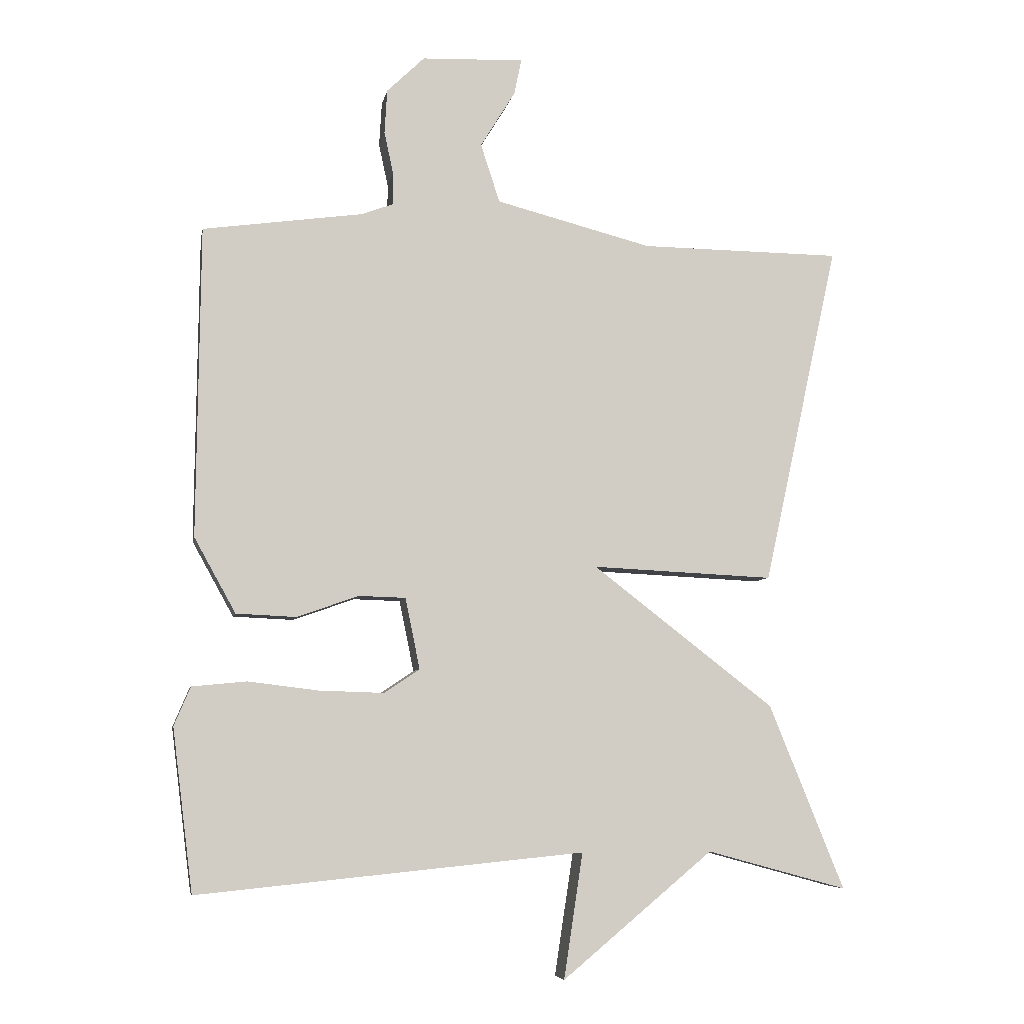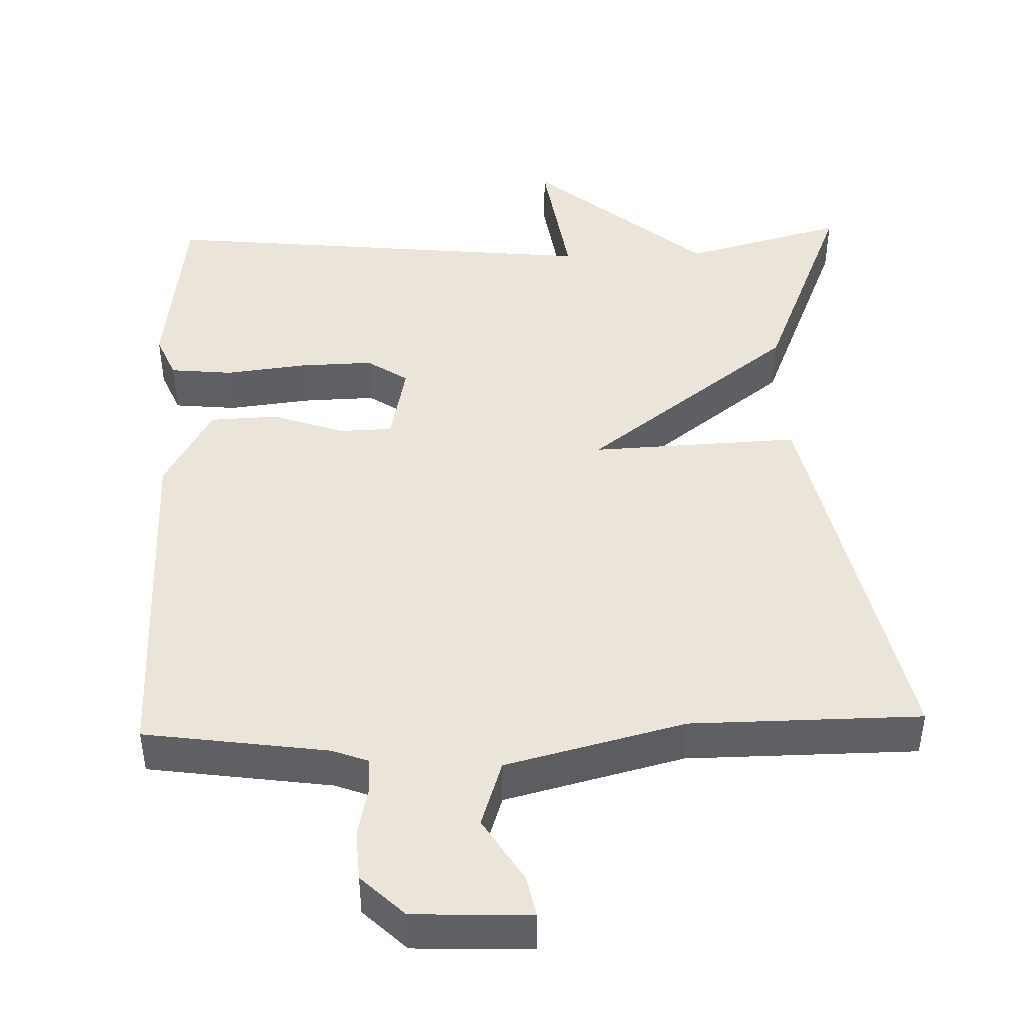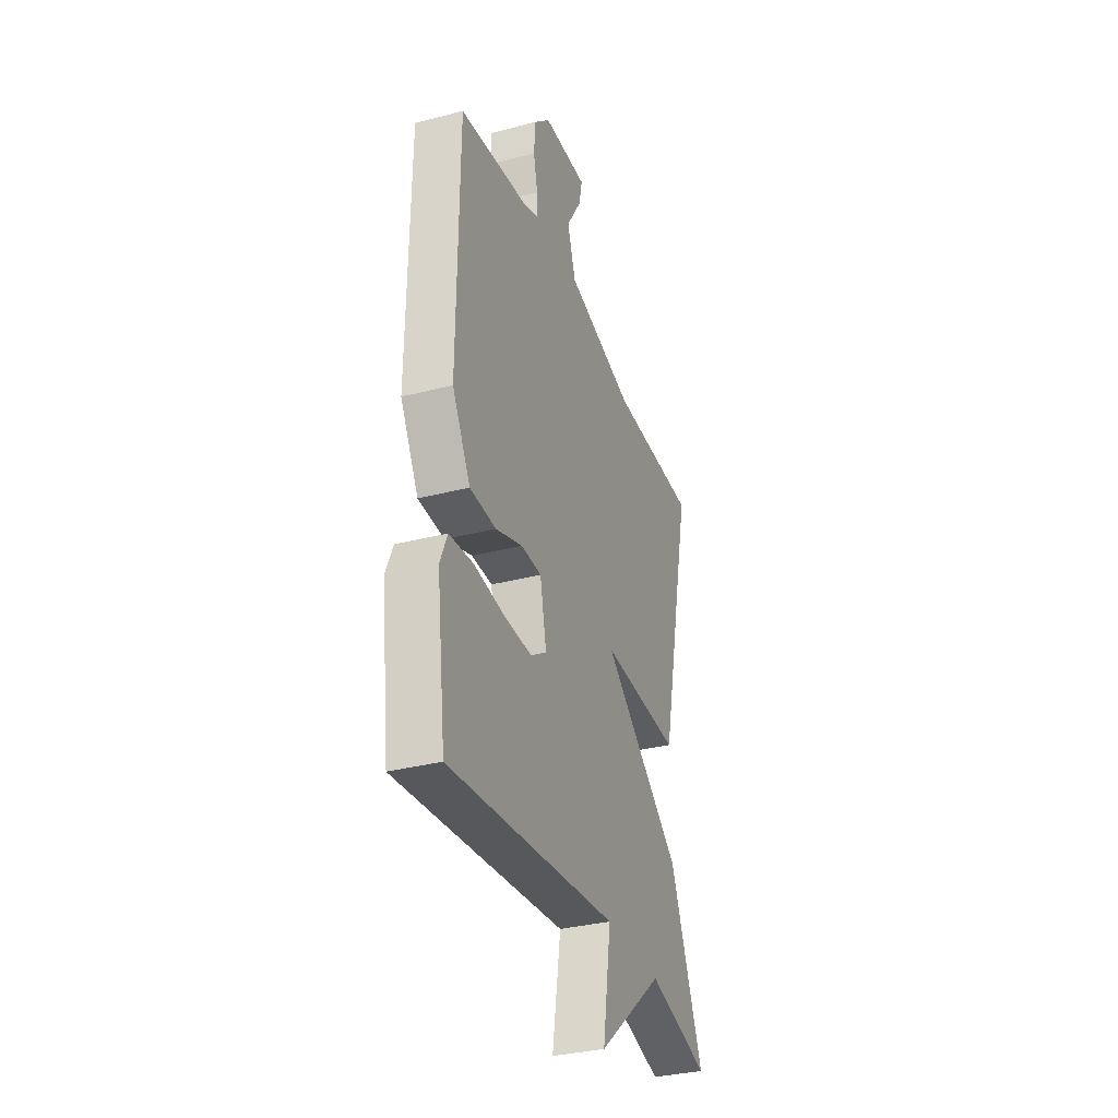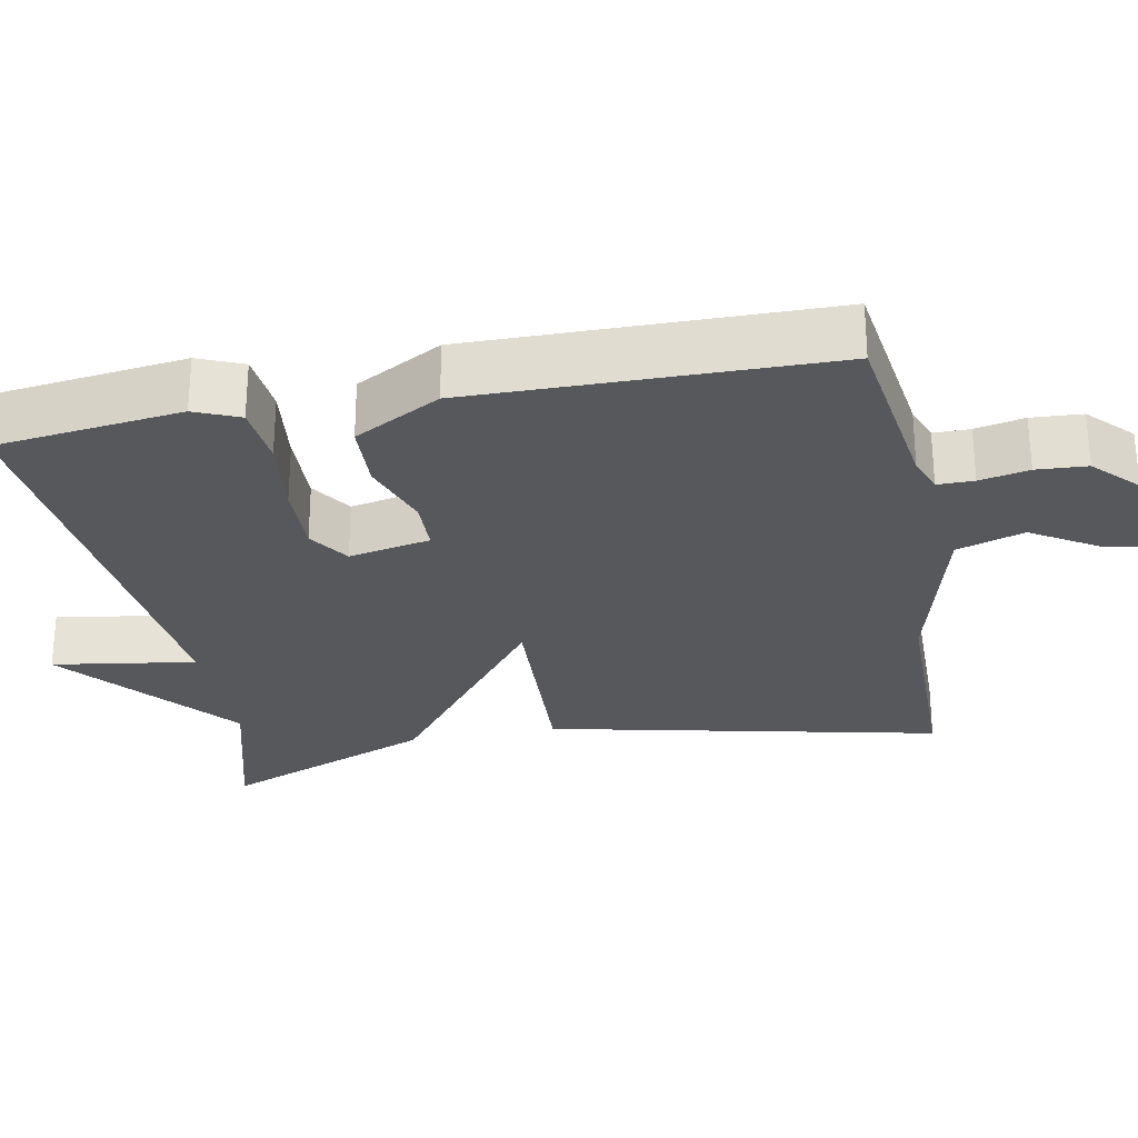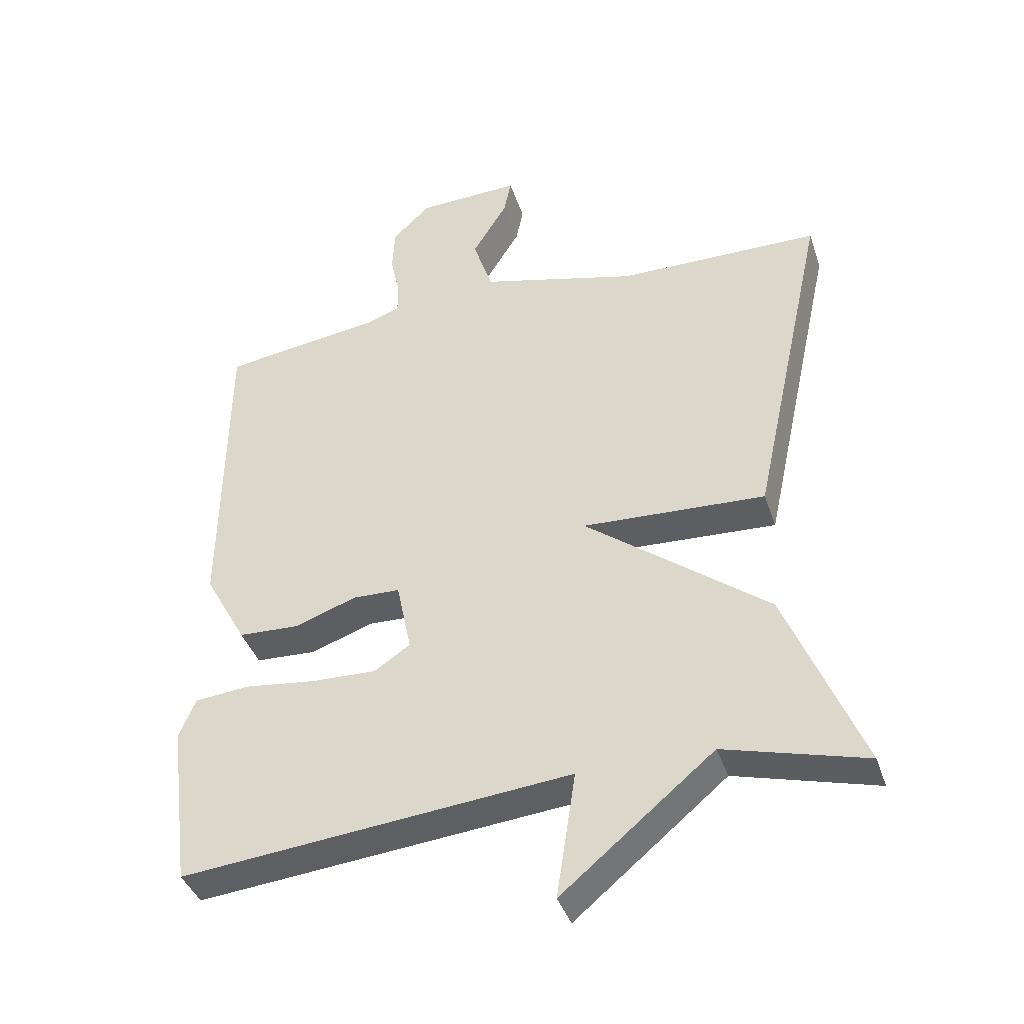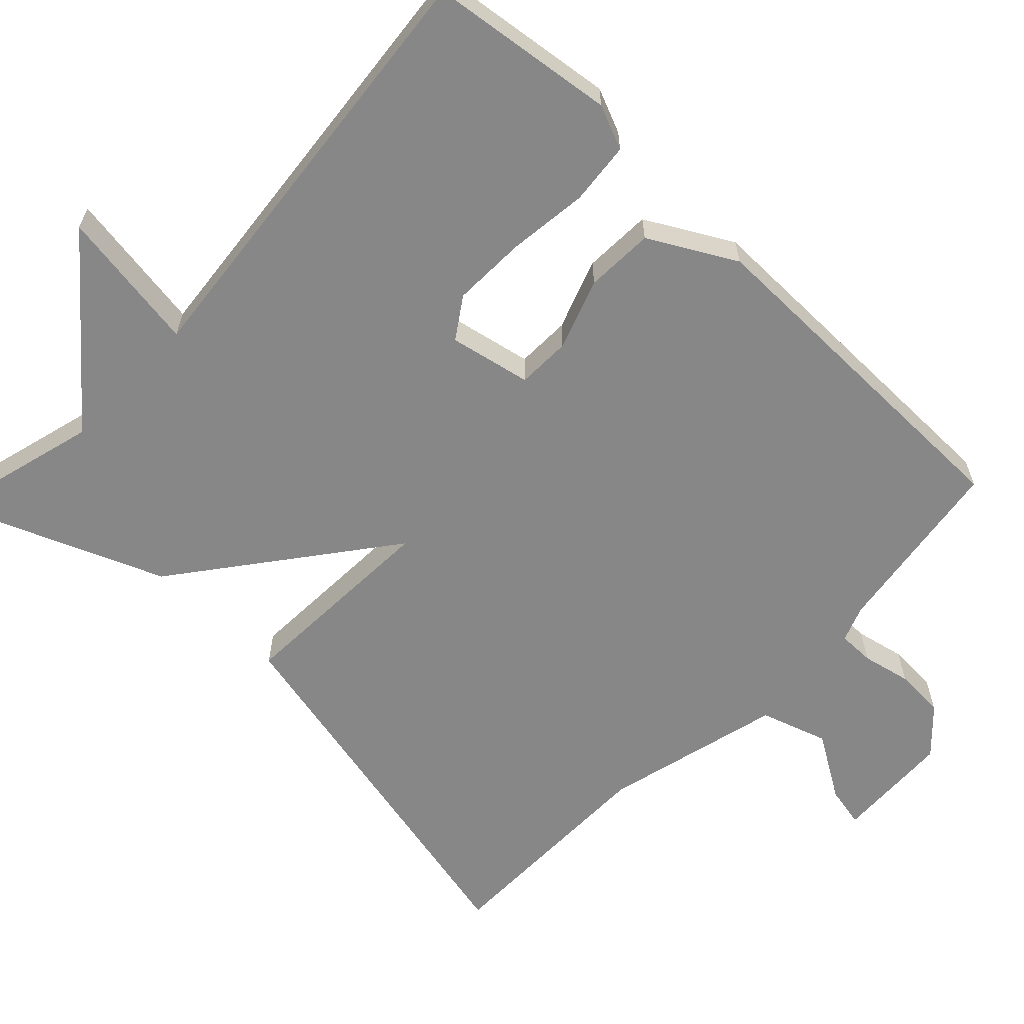
<metadata>
{"format":"obj","ext":"obj","renderer":"f3d","projection":"perspective","resolution":1024,"background":"white","views":[{"elev":-6.5,"azim":-10.3,"up":"+Z"},{"elev":45.0,"azim":-1.7,"up":"+Y"},{"elev":-33.3,"azim":-70.3,"up":"+Z"},{"elev":-27.7,"azim":-79.2,"up":"+Y"},{"elev":-39.7,"azim":17.8,"up":"+Z"},{"elev":-62.6,"azim":-133.6,"up":"+Y"}]}
</metadata>
<code>
v -0.5 0.07 -0.5
v -0.531 0.07 -0.253
v -0.506 0.07 -0.194
v -0.423 0.07 -0.186
v -0.316 0.07 -0.199
v -0.218 0.07 -0.202
v -0.164 0.07 -0.166
v -0.186 0.07 -0.058
v -0.257 0.07 -0.056
v -0.351 0.07 -0.089
v -0.442 0.07 -0.085
v -0.505 0.07 0.029
v -0.5 0.07 0.5
v -0.257 0.07 0.534
v -0.209 0.07 0.552
v -0.209 0.07 0.6
v -0.223 0.07 0.665
v -0.219 0.07 0.732
v -0.162 0.07 0.787
v -0.007 0.07 0.793
v -0.018 0.07 0.739
v -0.071 0.07 0.653
v -0.042 0.07 0.564
v 0.195 0.07 0.503
v 0.5 0.07 0.5
v 0.386 0.07 -0.019
v 0.11 0.07 -0.006
v 0.386 0.07 -0.219
v 0.5 0.07 -0.5
v 0.287 0.07 -0.442
v 0.058 0.07 -0.632
v 0.087 0.07 -0.442
v -0.5 0 -0.5
v -0.531 0 -0.253
v -0.506 0 -0.194
v -0.423 0 -0.186
v -0.316 0 -0.199
v -0.218 0 -0.202
v -0.164 0 -0.166
v -0.186 0 -0.058
v -0.257 0 -0.056
v -0.351 0 -0.089
v -0.442 0 -0.085
v -0.505 0 0.029
v -0.5 0 0.5
v -0.257 0 0.534
v -0.209 0 0.552
v -0.209 0 0.6
v -0.223 0 0.665
v -0.219 0 0.732
v -0.162 0 0.787
v -0.007 0 0.793
v -0.018 0 0.739
v -0.071 0 0.653
v -0.042 0 0.564
v 0.195 0 0.503
v 0.5 0 0.5
v 0.386 0 -0.019
v 0.11 0 -0.006
v 0.386 0 -0.219
v 0.5 0 -0.5
v 0.287 0 -0.442
v 0.058 0 -0.632
v 0.087 0 -0.442
f 30 31 32
f 27 28 29 30
f 27 30 32
f 24 25 26 27
f 23 24 27
f 22 23 27 32
f 20 21 22
f 19 20 22
f 18 19 22
f 17 18 22
f 16 17 22
f 15 16 22 32
f 14 15 32
f 12 13 14
f 11 12 14
f 10 11 14
f 9 10 14
f 8 9 14
f 7 8 14 32
f 6 7 32 1
f 3 4 5
f 2 3 5
f 1 2 5
f 1 5 6
f 64 63 62
f 62 61 60 59
f 64 62 59
f 59 58 57 56
f 59 56 55
f 64 59 55 54
f 54 53 52
f 54 52 51
f 54 51 50
f 54 50 49
f 54 49 48
f 64 54 48 47
f 64 47 46
f 46 45 44
f 46 44 43
f 46 43 42
f 46 42 41
f 46 41 40
f 64 46 40 39
f 33 64 39 38
f 37 36 35
f 37 35 34
f 37 34 33
f 38 37 33
f 1 33 34 2
f 2 34 35 3
f 3 35 36 4
f 4 36 37 5
f 5 37 38 6
f 6 38 39 7
f 7 39 40 8
f 8 40 41 9
f 9 41 42 10
f 10 42 43 11
f 11 43 44 12
f 12 44 45 13
f 13 45 46 14
f 14 46 47 15
f 15 47 48 16
f 16 48 49 17
f 17 49 50 18
f 18 50 51 19
f 19 51 52 20
f 20 52 53 21
f 21 53 54 22
f 22 54 55 23
f 23 55 56 24
f 24 56 57 25
f 25 57 58 26
f 26 58 59 27
f 27 59 60 28
f 28 60 61 29
f 29 61 62 30
f 30 62 63 31
f 31 63 64 32
f 32 64 33 1

</code>
